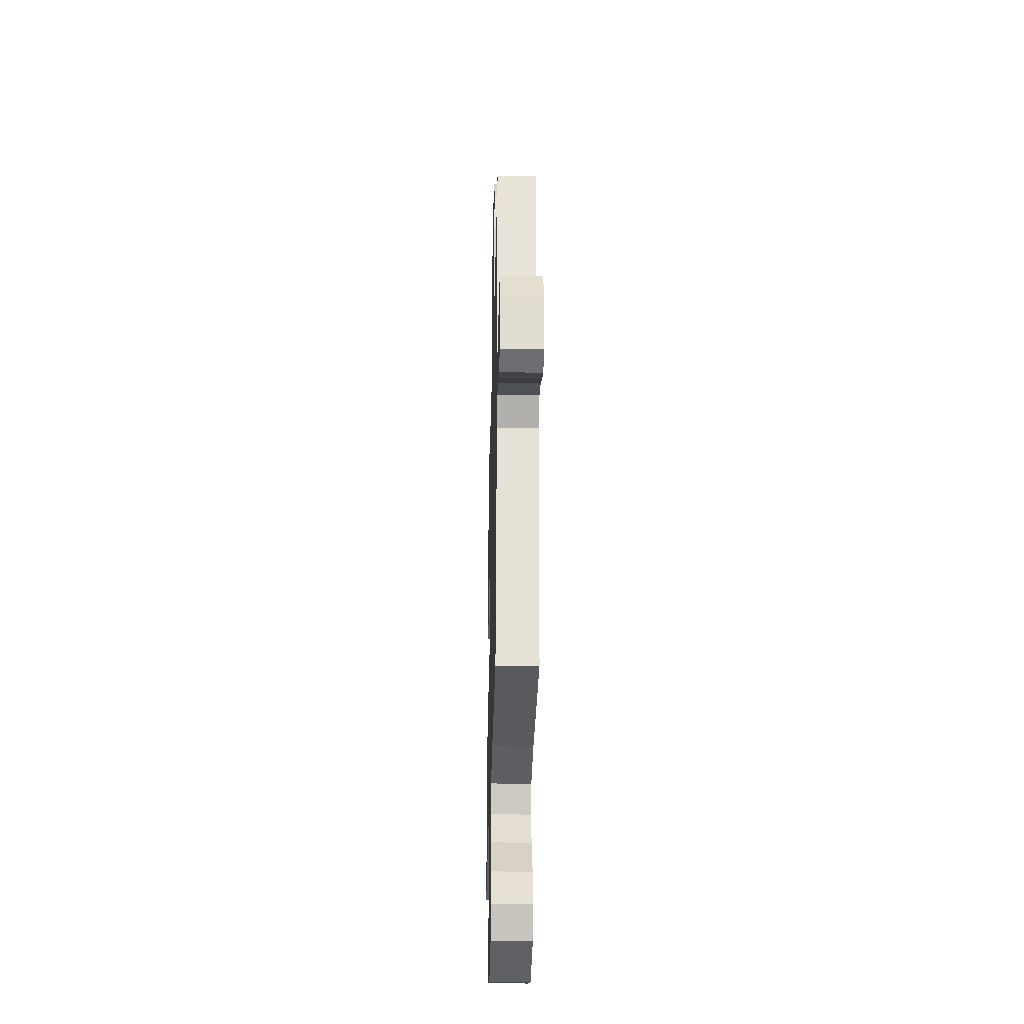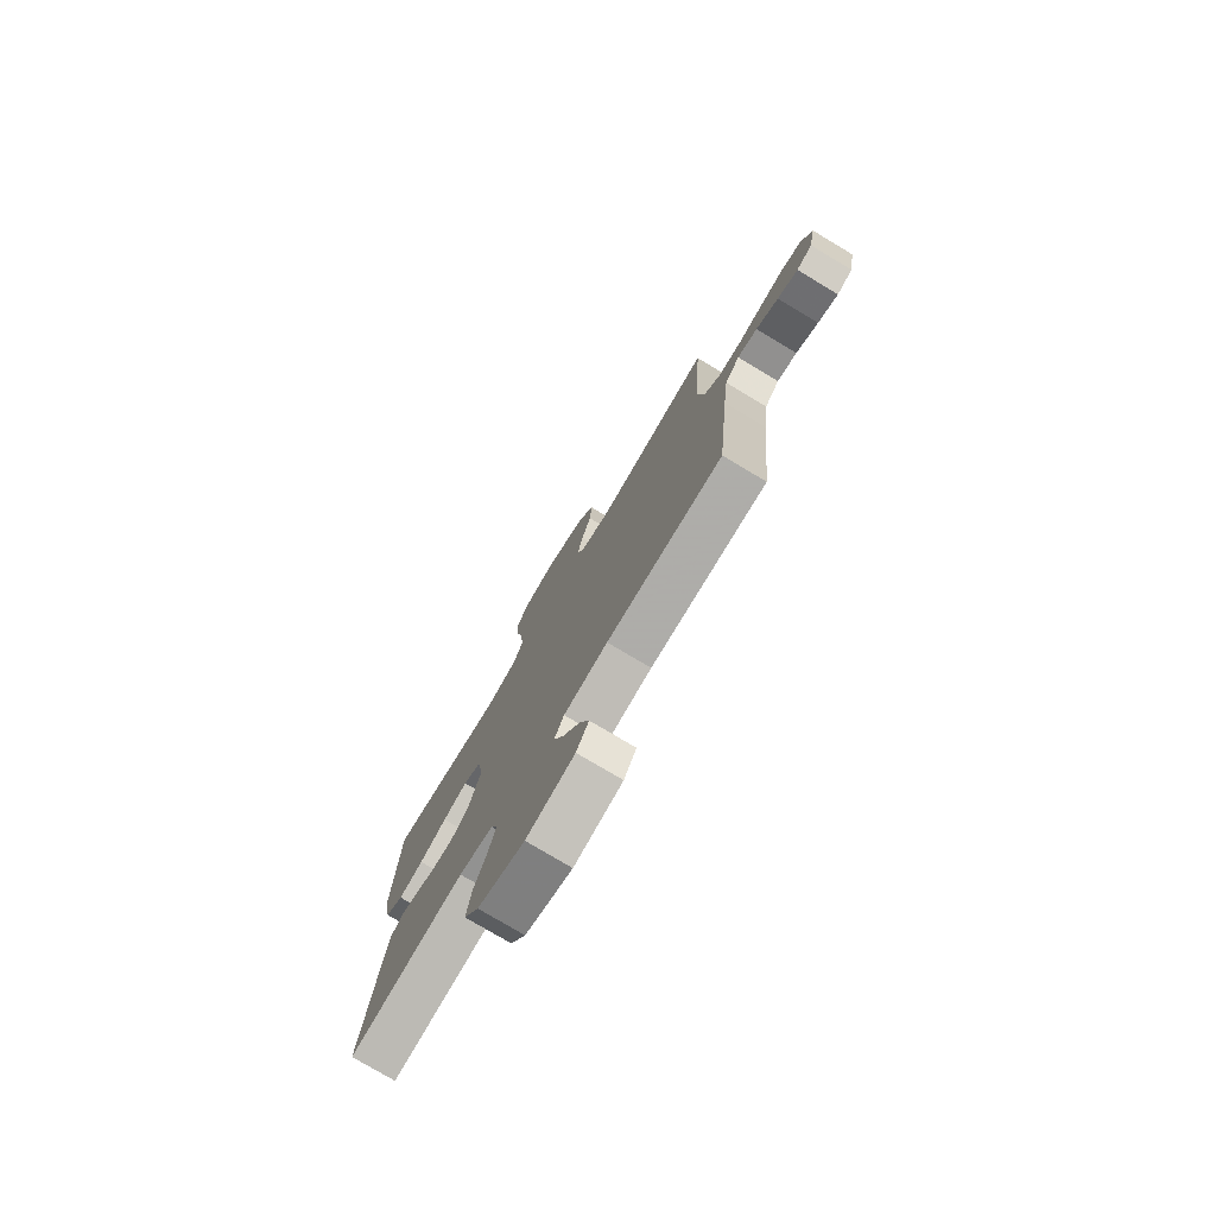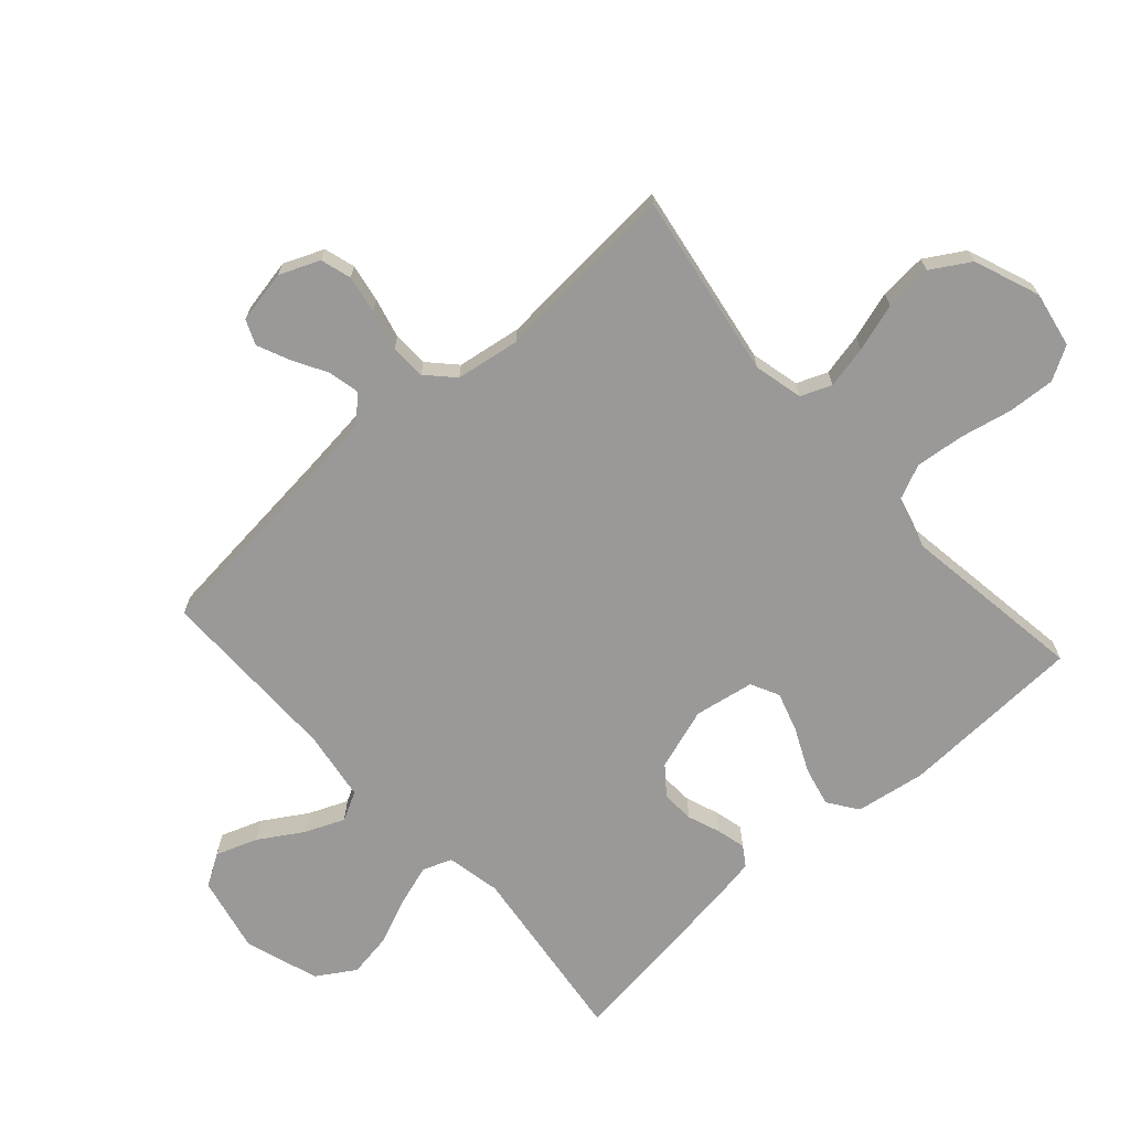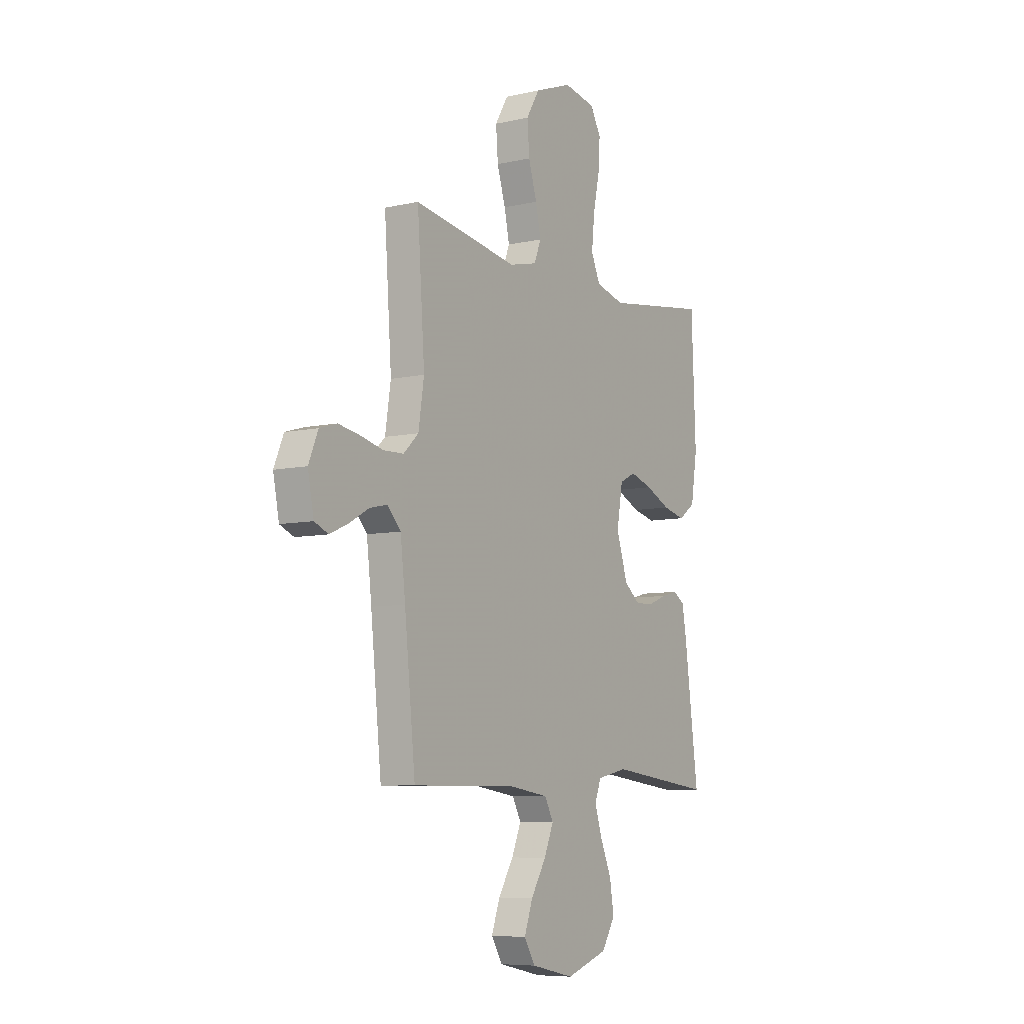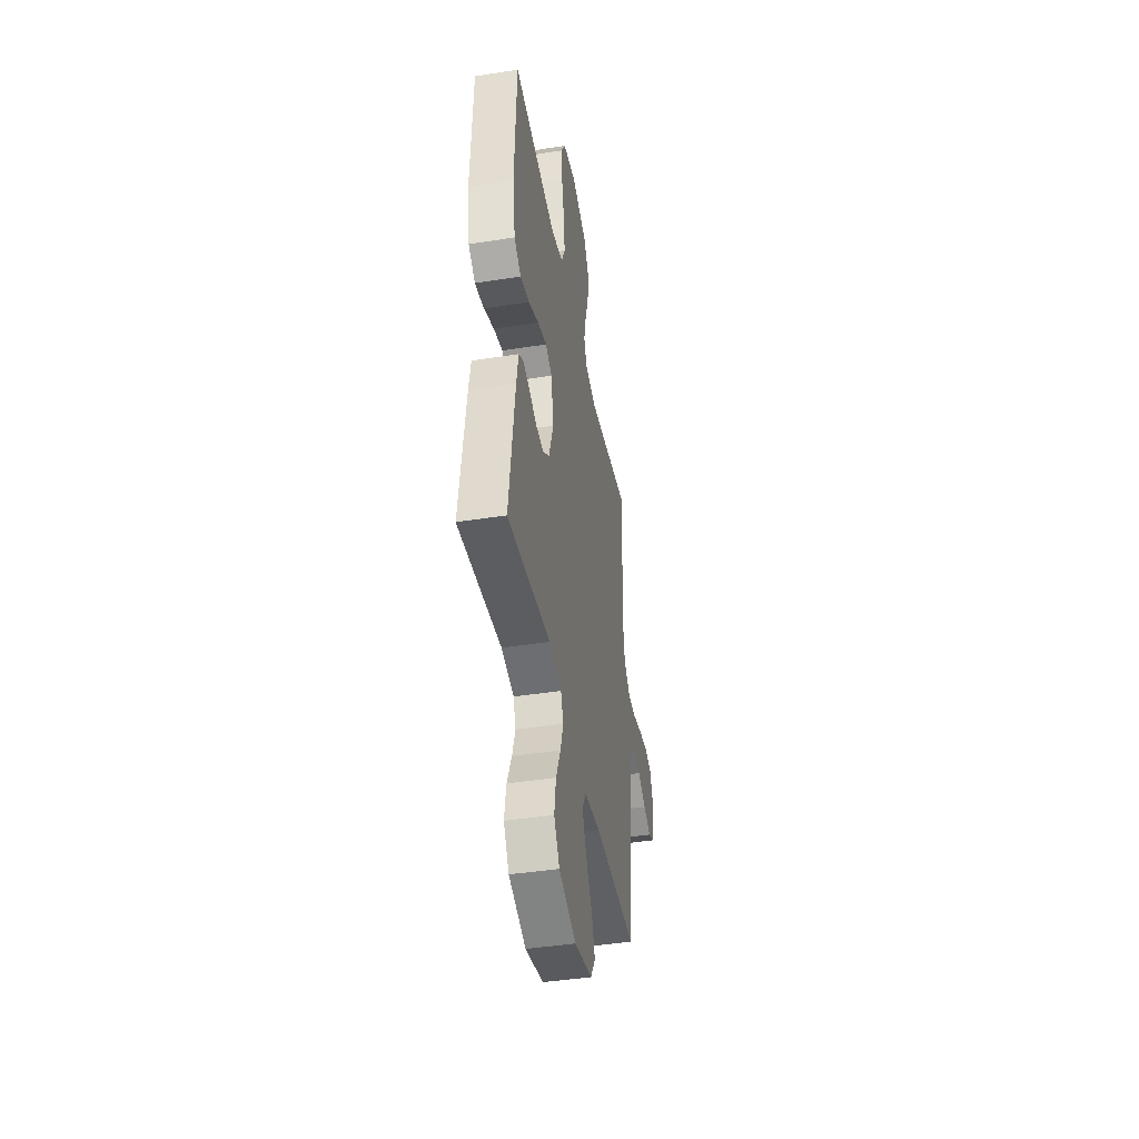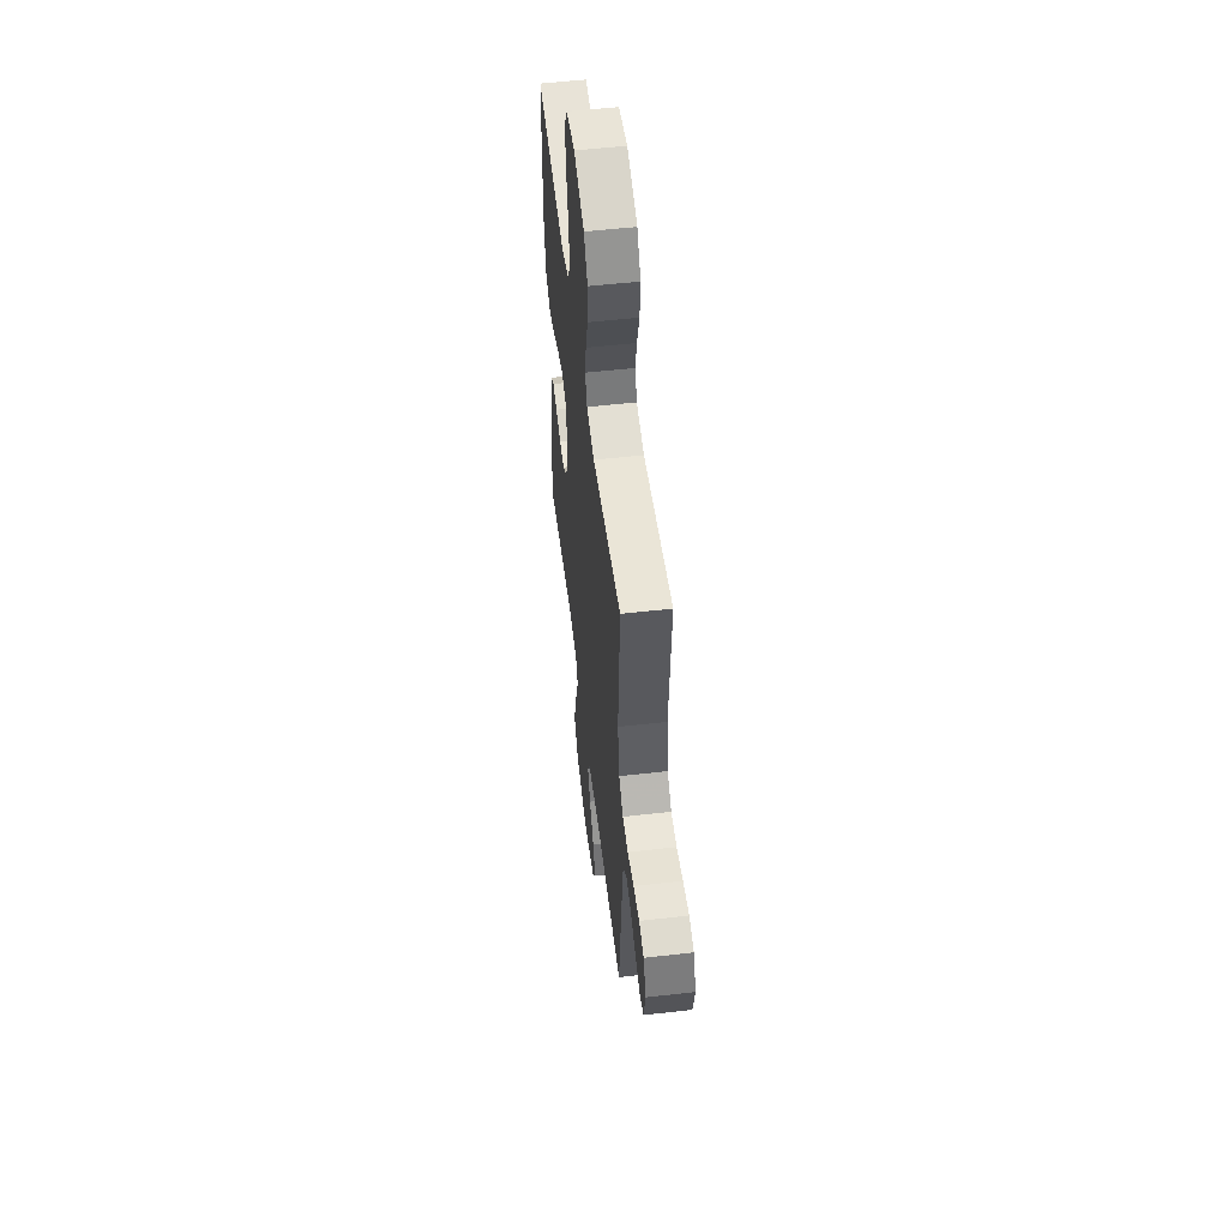
<metadata>
{"format":"obj","ext":"obj","renderer":"f3d","projection":"perspective","resolution":1024,"background":"white","views":[{"elev":-31.3,"azim":-91.4,"up":"+Z"},{"elev":-77.2,"azim":-120.9,"up":"+Z"},{"elev":-69.1,"azim":-48.2,"up":"+Y"},{"elev":-7.5,"azim":-57.4,"up":"+Z"},{"elev":-43.2,"azim":100.5,"up":"+Z"},{"elev":54.3,"azim":-96.9,"up":"+Z"}]}
</metadata>
<code>
v -0.5 0.07 -0.5
v -0.531 0.07 -0.2
v -0.545 0.07 -0.078
v -0.583 0.07 -0.037
v -0.634 0.07 -0.048
v -0.691 0.07 -0.08
v -0.743 0.07 -0.103
v -0.783 0.07 -0.086
v -0.8 0.07 0
v -0.773 0.07 0.065
v -0.723 0.07 0.08
v -0.661 0.07 0.069
v -0.596 0.07 0.053
v -0.538 0.07 0.055
v -0.495 0.07 0.096
v -0.479 0.07 0.2
v -0.5 0.07 0.5
v -0.2 0.07 0.451
v -0.12 0.07 0.47
v -0.1 0.07 0.52
v -0.115 0.07 0.589
v -0.139 0.07 0.667
v -0.145 0.07 0.744
v -0.107 0.07 0.807
v 0 0.07 0.848
v 0.091 0.07 0.831
v 0.122 0.07 0.777
v 0.117 0.07 0.7
v 0.099 0.07 0.615
v 0.091 0.07 0.536
v 0.117 0.07 0.478
v 0.2 0.07 0.456
v 0.5 0.07 0.5
v 0.512 0.07 0.2
v 0.494 0.07 0.086
v 0.446 0.07 0.052
v 0.382 0.07 0.067
v 0.311 0.07 0.1
v 0.247 0.07 0.12
v 0.201 0.07 0.097
v 0.184 0.07 0
v 0.217 0.07 -0.101
v 0.263 0.07 -0.137
v 0.316 0.07 -0.134
v 0.369 0.07 -0.114
v 0.416 0.07 -0.102
v 0.448 0.07 -0.123
v 0.461 0.07 -0.2
v 0.5 0.07 -0.5
v 0.2 0.07 -0.463
v 0.112 0.07 -0.481
v 0.094 0.07 -0.528
v 0.115 0.07 -0.594
v 0.147 0.07 -0.668
v 0.159 0.07 -0.742
v 0.12 0.07 -0.804
v 0 0.07 -0.844
v -0.124 0.07 -0.817
v -0.156 0.07 -0.765
v -0.132 0.07 -0.698
v -0.088 0.07 -0.627
v -0.061 0.07 -0.563
v -0.086 0.07 -0.516
v -0.2 0.07 -0.499
v -0.5 0 -0.5
v -0.531 0 -0.2
v -0.545 0 -0.078
v -0.583 0 -0.037
v -0.634 0 -0.048
v -0.691 0 -0.08
v -0.743 0 -0.103
v -0.783 0 -0.086
v -0.8 0 0
v -0.773 0 0.065
v -0.723 0 0.08
v -0.661 0 0.069
v -0.596 0 0.053
v -0.538 0 0.055
v -0.495 0 0.096
v -0.479 0 0.2
v -0.5 0 0.5
v -0.2 0 0.451
v -0.12 0 0.47
v -0.1 0 0.52
v -0.115 0 0.589
v -0.139 0 0.667
v -0.145 0 0.744
v -0.107 0 0.807
v 0 0 0.848
v 0.091 0 0.831
v 0.122 0 0.777
v 0.117 0 0.7
v 0.099 0 0.615
v 0.091 0 0.536
v 0.117 0 0.478
v 0.2 0 0.456
v 0.5 0 0.5
v 0.512 0 0.2
v 0.494 0 0.086
v 0.446 0 0.052
v 0.382 0 0.067
v 0.311 0 0.1
v 0.247 0 0.12
v 0.201 0 0.097
v 0.184 0 0
v 0.217 0 -0.101
v 0.263 0 -0.137
v 0.316 0 -0.134
v 0.369 0 -0.114
v 0.416 0 -0.102
v 0.448 0 -0.123
v 0.461 0 -0.2
v 0.5 0 -0.5
v 0.2 0 -0.463
v 0.112 0 -0.481
v 0.094 0 -0.528
v 0.115 0 -0.594
v 0.147 0 -0.668
v 0.159 0 -0.742
v 0.12 0 -0.804
v 0 0 -0.844
v -0.124 0 -0.817
v -0.156 0 -0.765
v -0.132 0 -0.698
v -0.088 0 -0.627
v -0.061 0 -0.563
v -0.086 0 -0.516
v -0.2 0 -0.499
f 59 60 61
f 58 59 61
f 57 58 61
f 56 57 61
f 55 56 61
f 54 55 61
f 53 54 61
f 52 53 61 62
f 51 52 62 63
f 48 49 50
f 47 48 50
f 46 47 50
f 45 46 50
f 44 45 50
f 51 63 64
f 50 51 64
f 44 50 64
f 43 44 64
f 36 37 38
f 35 36 38
f 34 35 38
f 33 34 38
f 32 33 38
f 31 32 38 39
f 30 31 39 40
f 27 28 29
f 26 27 29
f 25 26 29
f 24 25 29
f 23 24 29
f 22 23 29
f 21 22 29
f 20 21 29 30
f 30 40 41
f 20 30 41
f 19 20 41
f 16 17 18
f 19 41 42
f 18 19 42
f 16 18 42
f 15 16 42
f 11 12 13
f 10 11 13
f 9 10 13
f 8 9 13
f 7 8 13
f 6 7 13
f 5 6 13
f 4 5 13 14
f 64 1 2
f 43 64 2
f 42 43 2
f 15 42 2
f 14 15 2
f 14 2 3
f 3 4 14
f 125 124 123
f 125 123 122
f 125 122 121
f 125 121 120
f 125 120 119
f 125 119 118
f 125 118 117
f 126 125 117 116
f 127 126 116 115
f 114 113 112
f 114 112 111
f 114 111 110
f 114 110 109
f 114 109 108
f 128 127 115
f 128 115 114
f 128 114 108
f 128 108 107
f 102 101 100
f 102 100 99
f 102 99 98
f 102 98 97
f 102 97 96
f 103 102 96 95
f 104 103 95 94
f 93 92 91
f 93 91 90
f 93 90 89
f 93 89 88
f 93 88 87
f 93 87 86
f 93 86 85
f 94 93 85 84
f 105 104 94
f 105 94 84
f 105 84 83
f 82 81 80
f 106 105 83
f 106 83 82
f 106 82 80
f 106 80 79
f 77 76 75
f 77 75 74
f 77 74 73
f 77 73 72
f 77 72 71
f 77 71 70
f 77 70 69
f 78 77 69 68
f 66 65 128
f 66 128 107
f 66 107 106
f 66 106 79
f 66 79 78
f 67 66 78
f 78 68 67
f 1 65 66 2
f 2 66 67 3
f 3 67 68 4
f 4 68 69 5
f 5 69 70 6
f 6 70 71 7
f 7 71 72 8
f 8 72 73 9
f 9 73 74 10
f 10 74 75 11
f 11 75 76 12
f 12 76 77 13
f 13 77 78 14
f 14 78 79 15
f 15 79 80 16
f 16 80 81 17
f 17 81 82 18
f 18 82 83 19
f 19 83 84 20
f 20 84 85 21
f 21 85 86 22
f 22 86 87 23
f 23 87 88 24
f 24 88 89 25
f 25 89 90 26
f 26 90 91 27
f 27 91 92 28
f 28 92 93 29
f 29 93 94 30
f 30 94 95 31
f 31 95 96 32
f 32 96 97 33
f 33 97 98 34
f 34 98 99 35
f 35 99 100 36
f 36 100 101 37
f 37 101 102 38
f 38 102 103 39
f 39 103 104 40
f 40 104 105 41
f 41 105 106 42
f 42 106 107 43
f 43 107 108 44
f 44 108 109 45
f 45 109 110 46
f 46 110 111 47
f 47 111 112 48
f 48 112 113 49
f 49 113 114 50
f 50 114 115 51
f 51 115 116 52
f 52 116 117 53
f 53 117 118 54
f 54 118 119 55
f 55 119 120 56
f 56 120 121 57
f 57 121 122 58
f 58 122 123 59
f 59 123 124 60
f 60 124 125 61
f 61 125 126 62
f 62 126 127 63
f 63 127 128 64
f 64 128 65 1

</code>
